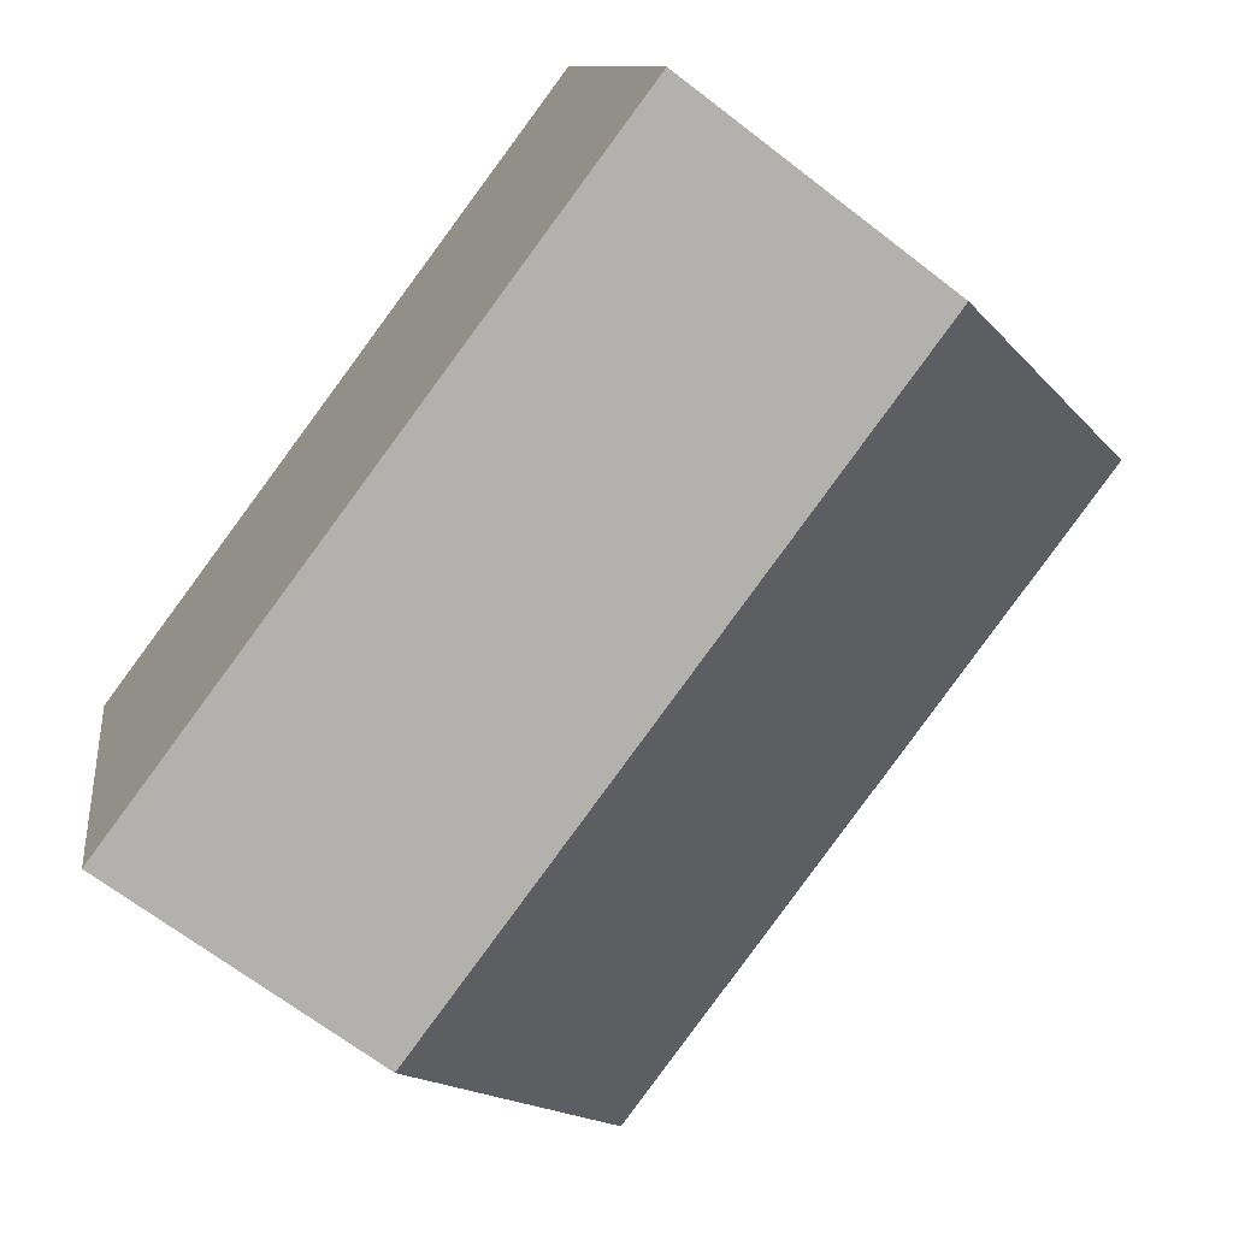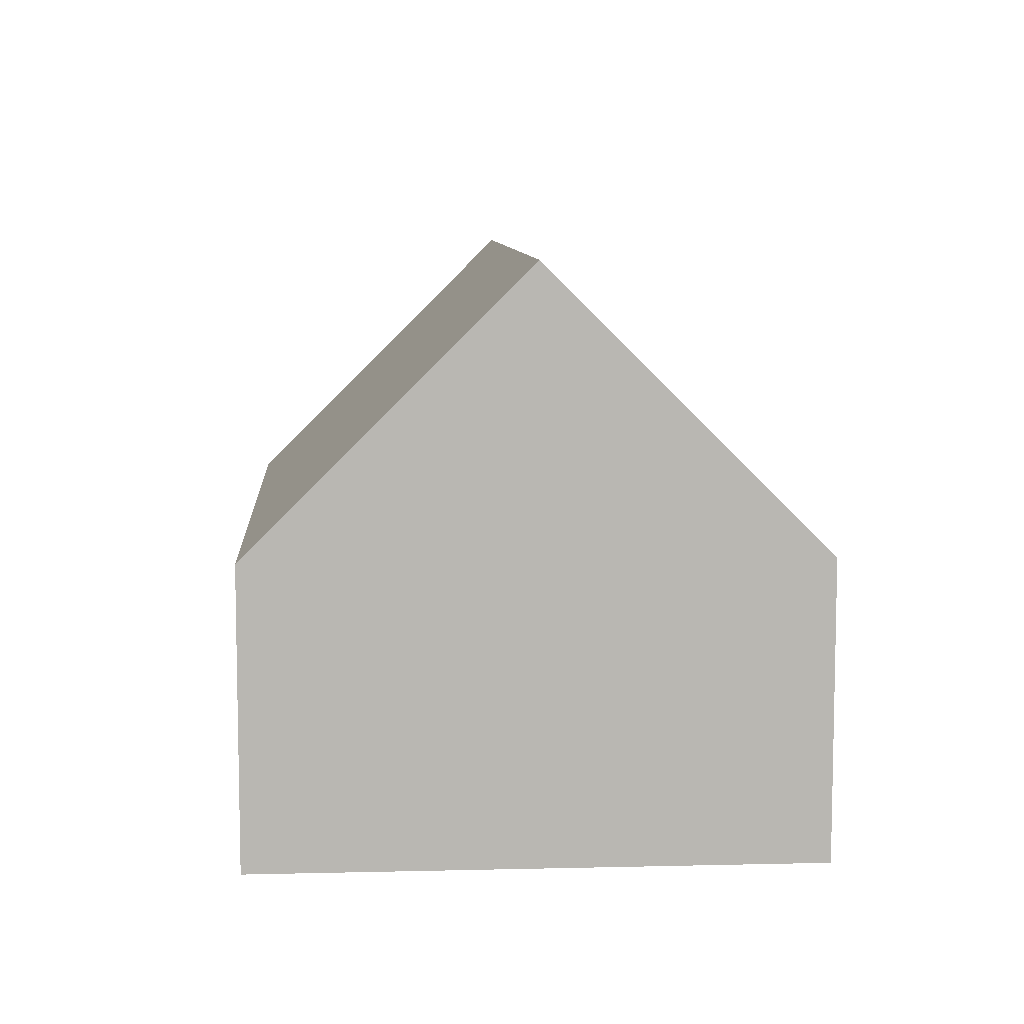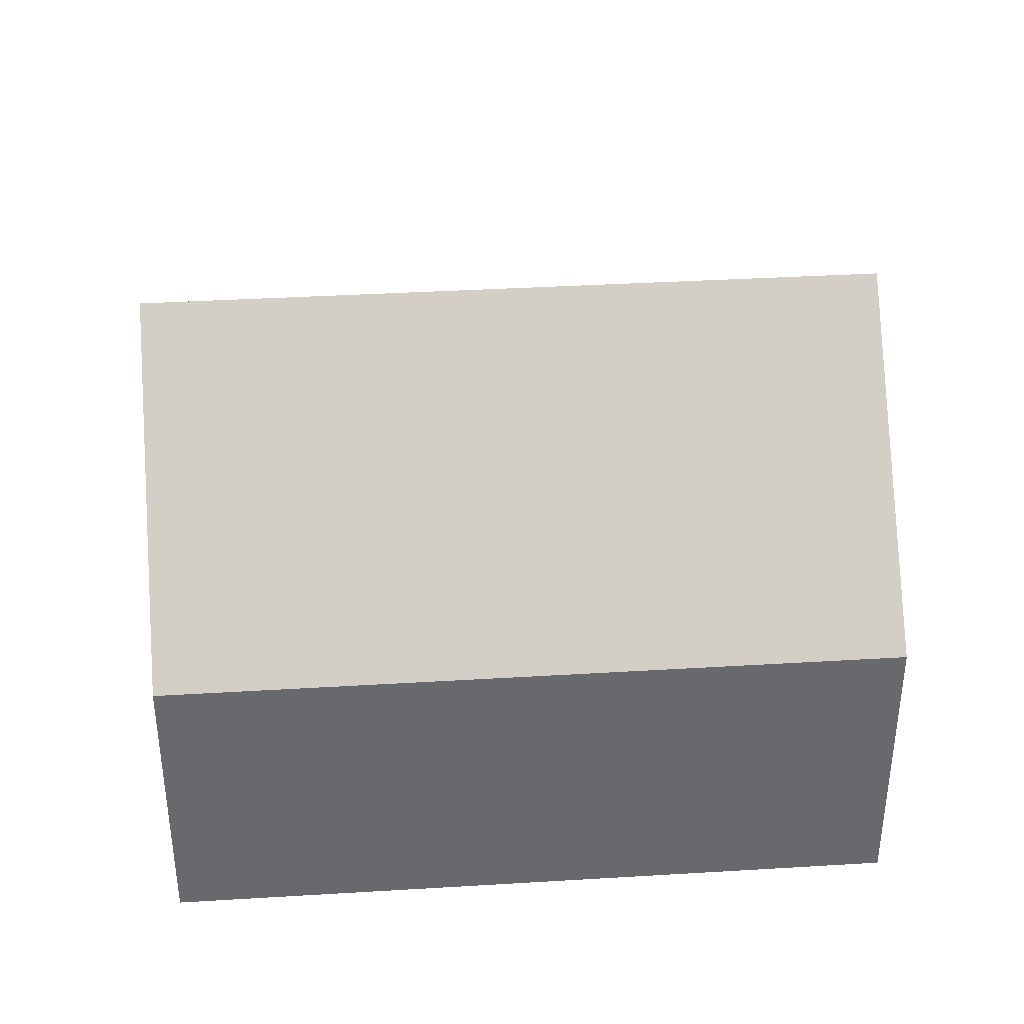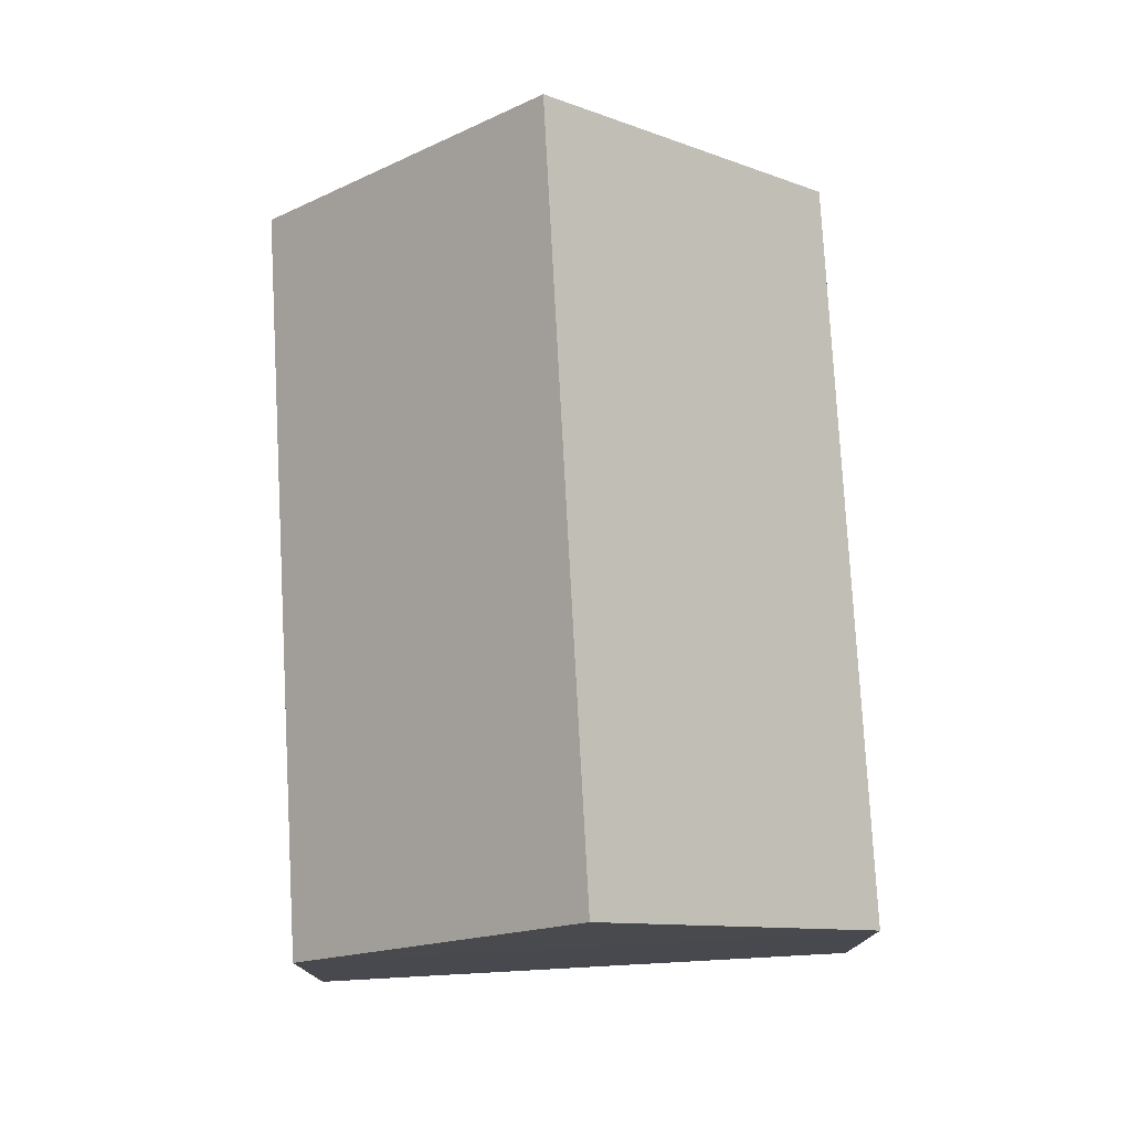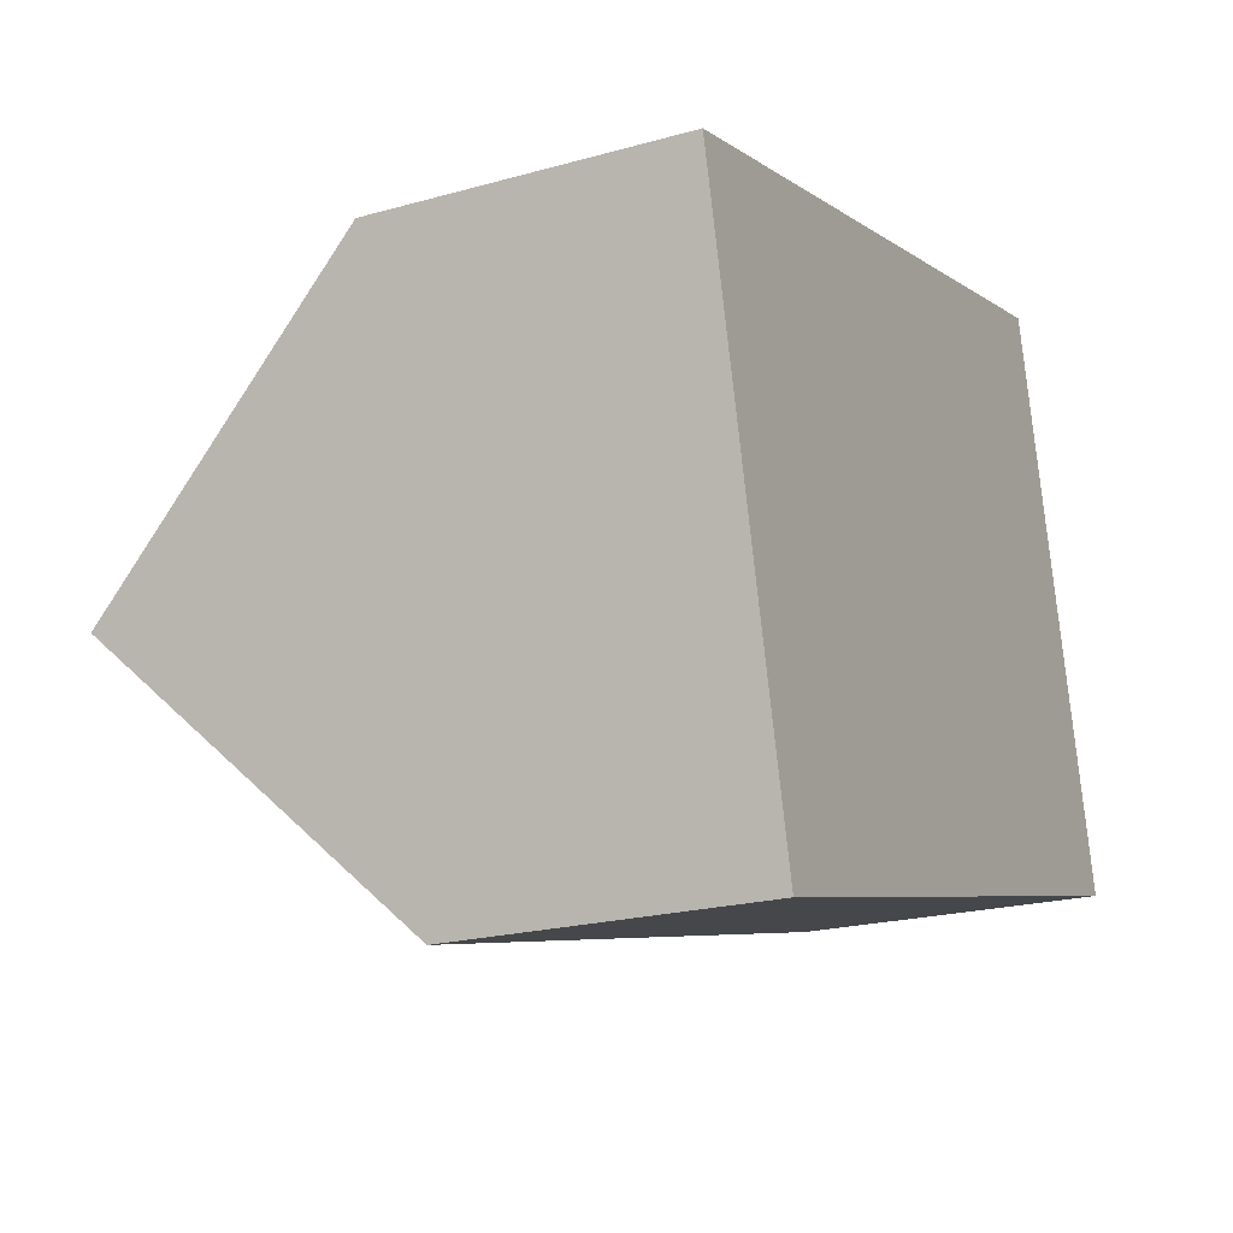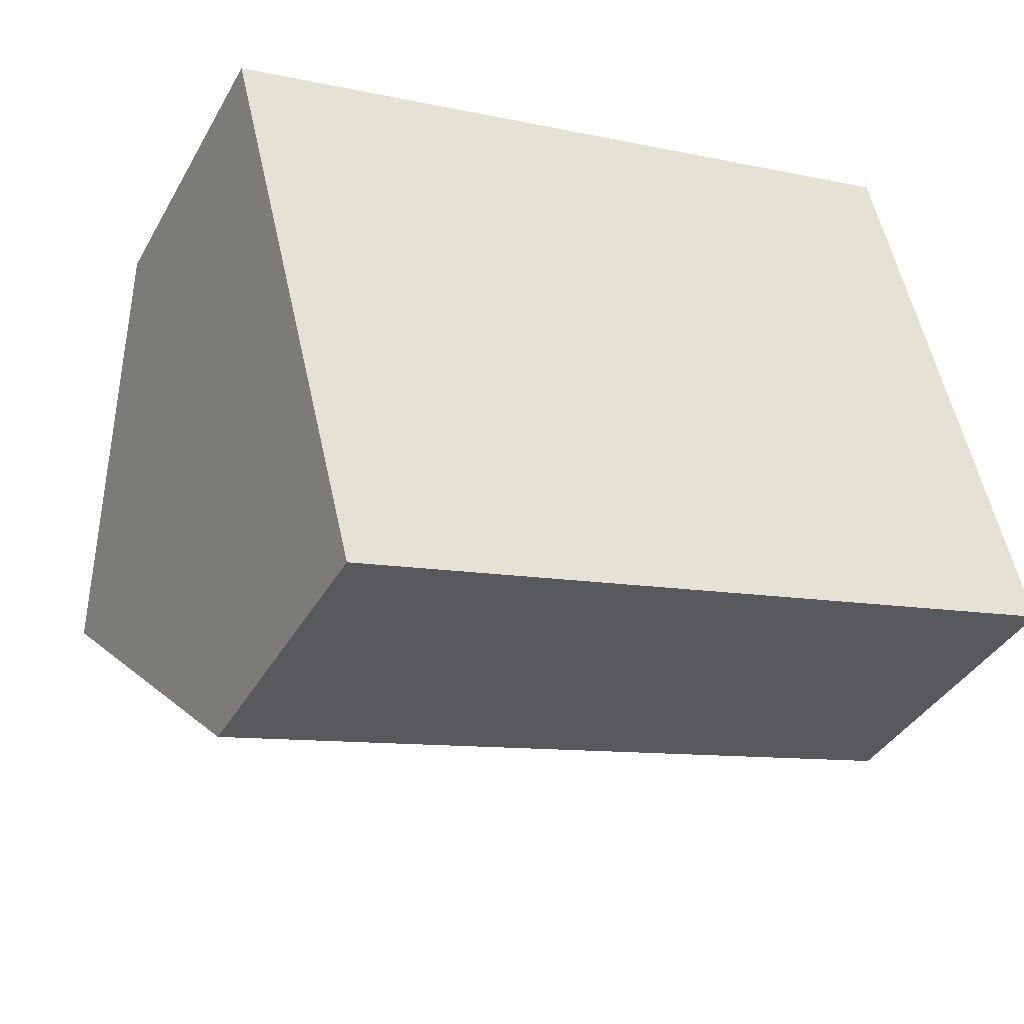
<metadata>
{"format":"obj","ext":"obj","renderer":"f3d","projection":"perspective","resolution":1024,"background":"white","views":[{"elev":-67.7,"azim":52.3,"up":"+Z"},{"elev":8.3,"azim":72.2,"up":"+Y"},{"elev":37.5,"azim":-18.4,"up":"+Y"},{"elev":77.0,"azim":-107.1,"up":"+Y"},{"elev":-21.2,"azim":-63.4,"up":"+Z"},{"elev":-38.5,"azim":-26.7,"up":"+Z"}]}
</metadata>
<code>
v  0.411 3.475 -1.649
v  5.24 1.79 -2.197
v  0.821 1.79 -3.298
v  4.829 3.475 -0.548
v  4.418 1.791 1.1
v  0 1.79 1.096e-16
v  4.418 -6.736e-17 1.1
v  0 0 0
v  4.829 3.356e-17 -0.548
v  5.24 1.345e-16 -2.197
v  0.821 2.019e-16 -3.298
v  0.411 1.01e-16 -1.649
g defaultobject
f 1 2 3
f 2 1 4
f 5 1 6
f 1 5 4
f 6 7 5
f 7 6 8
f 5 2 4
f 2 5 7
f 2 7 9
f 2 9 10
f 10 3 2
f 3 10 11
f 3 6 1
f 6 3 8
f 8 3 12
f 12 3 11
f 8 9 7
f 9 8 12
f 9 12 10
f 10 12 11

</code>
